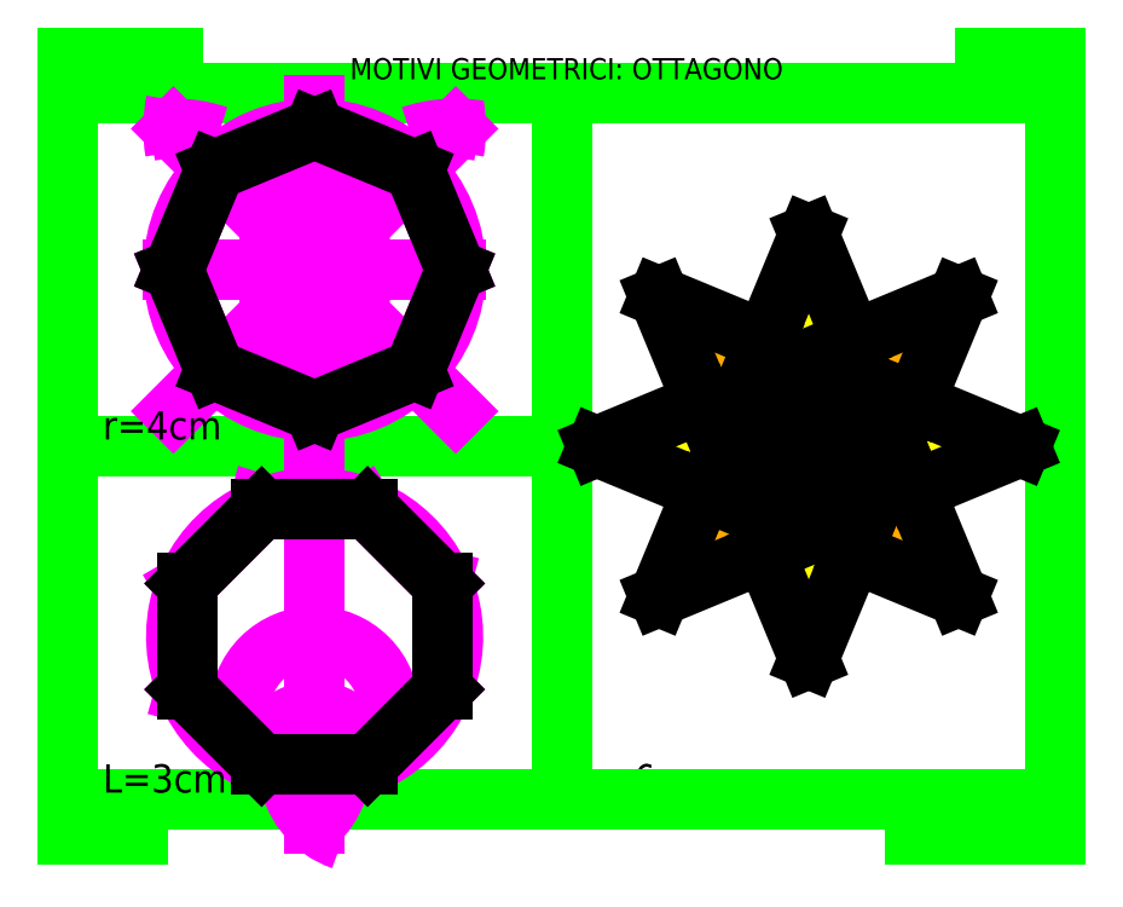
<metadata>
{"format":"dxf","ext":"dxf","renderer":"ezdxf+matplotlib","layout":"modelspace","background":"white","min_lineweight":24,"dpi":150}
</metadata>
<code>
0
SECTION
2
ENTITIES
0
HATCH
8
Colori2
10
0
20
0
30
0
210
0
220
0
230
1
2
SOLID
70
    1
71
    0
91
    1
92
    0
93
    6
72
    1
10
197.6
20
-30
11
210
21
-24.85
72
    1
10
210
20
-24.85
11
210
21
-5.359e-15
72
    1
10
210
20
-1.43e-15
11
192.4
21
-17.57
72
    1
10
192.4
20
-17.57
11
180
21
-12.43
72
    1
10
180
20
-12.43
11
167.6
21
-42.43
72
    1
10
167.6
20
-42.43
11
197.6
21
-30
97
    0
75
    0
76
    1
98
    0
0
HATCH
8
Colori2
10
0
20
0
30
0
210
0
220
0
230
1
2
SOLID
70
    1
71
    0
91
    1
92
    0
93
    6
72
    1
10
240
20
-12.43
11
234.9
21
0
72
    1
10
234.9
20
0
11
210
21
5.359e-15
72
    1
10
210
20
-1.43e-15
11
227.6
21
-17.57
72
    1
10
227.6
20
-17.57
11
222.4
21
-30
72
    1
10
222.4
20
-30
11
252.4
21
-42.43
72
    1
10
252.4
20
-42.43
11
240
21
-12.43
97
    0
75
    0
76
    1
98
    0
0
HATCH
8
Colori2
10
0
20
0
30
0
210
0
220
0
230
1
2
SOLID
70
    1
71
    0
91
    1
92
    0
93
    6
72
    1
10
222.4
20
30
11
210
21
24.85
72
    1
10
210
20
24.85
11
210
21
0
72
    1
10
210
20
5.359e-15
11
227.6
21
17.57
72
    1
10
227.6
20
17.57
11
240
21
12.43
72
    1
10
240
20
12.43
11
252.4
21
42.43
72
    1
10
252.4
20
42.43
11
222.4
21
30
97
    0
75
    0
76
    1
98
    0
0
HATCH
8
Colori2
10
0
20
0
30
0
210
0
220
0
230
1
2
SOLID
70
    1
71
    0
91
    1
92
    0
93
    6
72
    1
10
210
20
0
11
192.4
21
17.57
72
    1
10
192.4
20
17.57
11
197.6
21
30
72
    1
10
197.6
20
30
11
167.6
21
42.43
72
    1
10
167.6
20
42.43
11
180
21
12.43
72
    1
10
180
20
12.43
11
185.1
21
0
72
    1
10
185.1
20
0
11
210
21
0
97
    0
75
    0
76
    1
98
    0
0
HATCH
8
Colori
10
0
20
0
30
0
210
0
220
0
230
1
2
SOLID
70
    1
71
    0
91
    1
92
    0
93
    6
72
    1
10
180
20
-12.43
11
192.4
21
-17.57
72
    1
10
192.4
20
-17.57
11
210
21
-1.43e-15
72
    1
10
210
20
0
11
185.1
21
0
72
    1
10
185.1
20
0
11
180
21
12.43
72
    1
10
180
20
12.43
11
150
21
0
72
    1
10
150
20
0
11
180
21
-12.43
97
    0
75
    0
76
    1
98
    0
0
HATCH
8
Colori
10
0
20
0
30
0
210
0
220
0
230
1
2
SOLID
70
    1
71
    0
91
    1
92
    0
93
    6
72
    1
10
222.4
20
-30
11
227.6
21
-17.57
72
    1
10
227.6
20
-17.57
11
210
21
-1.43e-15
72
    1
10
210
20
-5.359e-15
11
210
21
-24.85
72
    1
10
210
20
-24.85
11
197.6
21
-30
72
    1
10
197.6
20
-30
11
210
21
-60
72
    1
10
210
20
-60
11
222.4
21
-30
97
    0
75
    0
76
    1
98
    0
0
HATCH
8
Colori
10
0
20
0
30
0
210
0
220
0
230
1
2
SOLID
70
    1
71
    0
91
    1
92
    0
93
    6
72
    1
10
240
20
12.43
11
227.6
21
17.57
72
    1
10
227.6
20
17.57
11
210
21
5.359e-15
72
    1
10
210
20
5.359e-15
11
234.9
21
0
72
    1
10
234.9
20
0
11
240
21
-12.43
72
    1
10
240
20
-12.43
11
270
21
0
72
    1
10
270
20
0
11
240
21
12.43
97
    0
75
    0
76
    1
98
    0
0
HATCH
8
Colori
10
0
20
0
30
0
210
0
220
0
230
1
2
SOLID
70
    1
71
    0
91
    1
92
    0
93
    6
72
    1
10
210
20
60
11
222.4
21
30
72
    1
10
222.4
20
30
11
210
21
24.85
72
    1
10
210
20
24.85
11
210
21
0
72
    1
10
210
20
0
11
192.4
21
17.57
72
    1
10
192.4
20
17.57
11
197.6
21
30
72
    1
10
197.6
20
30
11
210
21
60
97
    0
75
    0
76
    1
98
    0
0
LINE
8
squadratura
10
0
20
100
11
0
21
-100
0
LINE
8
squadratura
10
0
20
-100
11
280
21
-100
0
LINE
8
squadratura
10
280
20
-100
11
280
21
100
0
LINE
8
squadratura
10
280
20
100
11
0
21
100
0
LINE
8
squadratura
10
0
20
100
11
140
21
100
0
LINE
8
squadratura
10
140
20
100
11
140
21
-100
0
LINE
8
squadratura
10
140
20
-100
11
0
21
-100
0
LINE
8
squadratura
10
0
20
-100
11
280
21
-100
0
LINE
8
squadratura
10
280
20
-100
11
0
21
-100
0
LINE
8
squadratura
10
0
20
-100
11
280
21
-100
0
LINE
8
squadratura
10
280
20
-100
11
0
21
-100
0
LINE
8
squadratura
10
0
20
-100
11
280
21
-100
0
LINE
8
squadratura
10
280
20
-100
11
0
21
-100
0
LINE
8
squadratura
10
0
20
-100
11
0
21
0
0
LINE
8
squadratura
10
0
20
0
11
140
21
0
0
MTEXT
8
Disegno32
10
150
20
-90
30
0
40
7
41
24.89
71
    1
72
    1
1
r=6cm
7
standard
210
0
220
0
230
1
50
0
73
    2
44
1
0
MTEXT
8
Disegno2
10
150
20
-90
30
0
40
7
41
24.89
71
    1
72
    1
1
r=6cm
7
standard
210
0
220
0
230
1
50
0
73
    2
44
1
0
LINE
8
linee di costruzione33
10
150
20
0
11
270
21
0
0
ARC
8
linee di costruzione33
10
150
20
0
40
70
50
321.3
51
38.66
0
ARC
8
linee di costruzione33
10
270
20
0
40
70
50
141.3
51
218.7
0
LINE
8
linee di costruzione33
10
210
20
60
11
210
21
-60
0
ARC
8
linee di costruzione33
10
150
20
0
40
60
50
80.54
51
99.46
0
ARC
8
linee di costruzione33
10
270
20
0
40
60
50
80.54
51
99.46
0
ARC
8
linee di costruzione33
10
210
20
60
40
60
50
350.5
51
9.462
0
ARC
8
linee di costruzione33
10
210
20
60
40
60
50
170.5
51
189.5
0
LINE
8
linee di costruzione33
10
150
20
60
11
260
21
-50
0
LINE
8
linee di costruzione33
10
270
20
60
11
150
21
-60
0
LINE
8
linee di costruzione3_1
10
252.4
20
42.43
11
150
21
-1.721e-15
0
LINE
8
linee di costruzione3_1
10
252.4
20
42.43
11
210
21
-60
0
LINE
8
linee di costruzione3_2
10
270
20
0
11
167.6
21
42.43
0
LINE
8
linee di costruzione3_2
10
270
20
-1.096e-15
11
167.6
21
-42.43
0
LINE
8
linee di costruzione3_3
10
252.4
20
-42.43
11
210
21
60
0
LINE
8
linee di costruzione3_3
10
252.4
20
-42.43
11
150
21
1.245e-14
0
LINE
8
linee di costruzione3_4
10
167.6
20
42.43
11
210
21
-60
0
LINE
8
linee di costruzione3_5
10
167.6
20
-42.43
11
210
21
60
0
LINE
8
linee di costruzione3_01
10
210
20
60
11
210
21
-60
0
LINE
8
linee di costruzione3_01
10
150
20
0
11
270
21
0
0
LINE
8
linee di costruzione3_01
10
252.4
20
42.43
11
167.6
21
-42.43
0
LINE
8
linee di costruzione3_01
10
167.6
20
42.43
11
252.4
21
-42.43
0
MTEXT
8
linee di costruzione3_01
10
250.9
20
54.33
30
0
40
8
41
1.778
71
    1
72
    1
1
1
7
standard
210
0
220
0
230
1
50
0
73
    2
44
1
0
MTEXT
8
linee di costruzione3_01
10
272.4
20
4.751
30
0
40
8
41
3.556
71
    1
72
    1
1
2
7
standard
210
0
220
0
230
1
50
0
73
    2
44
1
0
MTEXT
8
linee di costruzione3_01
10
257.9
20
-38.17
30
0
40
8
41
3.556
71
    1
72
    1
1
3
7
standard
210
0
220
0
230
1
50
0
73
    2
44
1
0
MTEXT
8
linee di costruzione3_01
10
208.8
20
-63.83
30
0
40
8
41
4.444
71
    1
72
    1
1
4
7
standard
210
0
220
0
230
1
50
0
73
    2
44
1
0
MTEXT
8
linee di costruzione3_01
10
165.8
20
-47.79
30
0
40
8
41
3.556
71
    1
72
    1
1
5
7
standard
210
0
220
0
230
1
50
0
73
    2
44
1
0
MTEXT
8
linee di costruzione3_01
10
144
20
2.566
30
0
40
8
41
3.556
71
    1
72
    1
1
6
7
standard
210
0
220
0
230
1
50
0
73
    2
44
1
0
MTEXT
8
linee di costruzione3_01
10
157.6
20
46.1
30
0
40
8
41
3.556
71
    1
72
    1
1
7
7
standard
210
0
220
0
230
1
50
0
73
    2
44
1
0
MTEXT
8
linee di costruzione3_01
10
209.1
20
71.29
30
0
40
8
41
3.556
71
    1
72
    1
1
8
7
standard
210
0
220
0
230
1
50
0
73
    2
44
1
0
MTEXT
8
titolo
10
80
20
110
30
0
40
6
41
124.3
71
    1
72
    1
1
MOTIVI GEOMETRICI: OTTAGONO
7
standard
210
0
220
0
230
1
50
0
73
    2
44
1
0
LINE
8
linee guida
10
0
20
110
11
30
21
110
0
LINE
8
linee guida
10
0
20
105
11
30
21
105
0
MTEXT
8
linee guida
10
0
20
109
30
0
40
3
41
14.33
71
    1
72
    1
1
CLASSE
7
standard
210
0
220
0
230
1
50
0
73
    2
44
1
0
LINE
8
linee guida
10
280
20
110
11
260
21
110
0
LINE
8
linee guida
10
280
20
105
11
260
21
105
0
MTEXT
8
linee guida
10
261
20
109
30
0
40
3
41
3.667
71
    1
72
    1
1
N%%D
7
standard
210
0
220
0
230
1
50
0
73
    2
44
1
0
LINE
8
squadratura
10
0
20
-100
11
280
21
-100
0
LINE
8
squadratura
10
0
20
-100
11
280
21
-100
0
LINE
8
squadratura
10
280
20
-100
11
0
21
-100
0
LINE
8
squadratura
10
0
20
-100
11
280
21
-100
0
LINE
8
squadratura
10
280
20
-100
11
0
21
-100
0
LINE
8
linee guida
10
0
20
-105
11
20
21
-105
0
LINE
8
linee guida
10
0
20
-110
11
20
21
-110
0
MTEXT
8
linee guida
10
1
20
-106
30
0
40
3
41
10.33
71
    1
72
    1
1
DATA
7
standard
210
0
220
0
230
1
50
0
73
    2
44
1
0
LINE
8
linee guida
10
280
20
-110
11
240
21
-110
0
LINE
8
linee guida
10
280
20
-105
11
240
21
-105
0
MTEXT
8
linee guida
10
249
20
-106
30
0
40
3
41
30.25
71
    1
72
    1
1
NOME COGNOME
7
standard
210
0
220
0
230
1
50
0
73
    2
44
1
0
LINE
8
linee di costruzione2
10
55
20
-90
11
85
21
-90
0
ARC
8
linee di costruzione2
10
85
20
-90
40
22.5
50
116.6
51
251.6
0
ARC
8
linee di costruzione2
10
55
20
-90
40
22.5
50
303.7
51
63.43
0
LINE
8
linee di costruzione2
10
70
20
-106.8
11
70
21
-7.105e-15
0
ARC
8
linee di costruzione2
10
70
20
-90
40
15
50
0
51
180
0
ARC
8
linee di costruzione2
10
70
20
-75
40
21.21
50
315
51
225
0
ARC
8
linee di costruzione2
10
70
20
-53.79
40
39.2
50
292.5
51
247.5
0
ARC
8
linee di costruzione2
10
85
20
-90
40
30
50
33.69
51
56.31
0
ARC
8
linee di costruzione2
10
106.2
20
-68.79
40
30
50
74.31
51
104.6
0
ARC
8
linee di costruzione2
10
106.2
20
-38.79
40
30
50
120
51
142.5
0
ARC
8
linee di costruzione2
10
85
20
-17.57
40
30
50
161.4
51
189.3
0
ARC
8
linee di costruzione2
10
55
20
-17.57
40
30
50
208.9
51
233
0
ARC
8
linee di costruzione2
10
33.79
20
-38.79
40
30
50
267.4
51
282.2
0
ARC
8
linee di costruzione2
10
33.79
20
-38.79
40
30
50
253
51
282.2
0
LINE
8
linee di costruzione2
10
85
20
-90
11
106.2
21
-68.79
0
LINE
8
linee di costruzione2
10
106.2
20
-68.79
11
106.2
21
-38.79
0
LINE
8
linee di costruzione2
10
106.2
20
-38.79
11
85
21
-17.57
0
LINE
8
linee di costruzione2
10
85
20
-17.57
11
55
21
-17.57
0
LINE
8
linee di costruzione2
10
55
20
-17.57
11
33.79
21
-38.79
0
LINE
8
linee di costruzione2
10
33.79
20
-38.79
11
33.79
21
-68.79
0
LINE
8
linee di costruzione2
10
33.79
20
-68.79
11
55
21
-90
0
LINE
8
Disegno2
10
55
20
-90
11
85
21
-90
0
LINE
8
Disegno2
10
85
20
-90
11
106.2
21
-68.79
0
LINE
8
Disegno2
10
106.2
20
-68.79
11
106.2
21
-38.79
0
LINE
8
Disegno2
10
106.2
20
-38.79
11
85
21
-17.57
0
LINE
8
Disegno2
10
85
20
-17.57
11
55
21
-17.57
0
LINE
8
Disegno2
10
55
20
-17.57
11
33.79
21
-38.79
0
LINE
8
Disegno2
10
33.79
20
-38.79
11
33.79
21
-68.79
0
LINE
8
Disegno2
10
33.79
20
-68.79
11
55
21
-90
0
CIRCLE
8
linee di costruzione1
10
70
20
50
40
40
0
LINE
8
linee di costruzione1
10
30
20
50
11
110
21
50
0
ARC
8
linee di costruzione1
10
30
20
50
40
53.33
50
315
51
39.81
0
ARC
8
linee di costruzione1
10
110
20
50
40
53.33
50
135
51
225
0
ARC
8
linee di costruzione1
10
30
20
50
40
53.33
50
315
51
45
0
LINE
8
linee di costruzione1
10
70
20
96.67
11
70
21
3.333
0
ARC
8
linee di costruzione1
10
70
20
90
40
40
50
168.7
51
189.5
0
ARC
8
linee di costruzione1
10
30
20
50
40
40
50
71.57
51
99.46
0
ARC
8
linee di costruzione1
10
110
20
50
40
40
50
80.54
51
108.4
0
ARC
8
linee di costruzione1
10
70
20
90
40
40
50
350.5
51
9.462
0
LINE
8
linee di costruzione1
10
30
20
90
11
110
21
10
0
LINE
8
linee di costruzione1
10
110
20
90
11
30
21
10
0
LINE
8
linee di costruzione1
10
70
20
90
11
41.72
21
78.28
0
LINE
8
linee di costruzione1
10
41.72
20
78.28
11
30
21
50
0
LINE
8
linee di costruzione1
10
30
20
50
11
41.72
21
21.72
0
LINE
8
linee di costruzione1
10
41.72
20
21.72
11
70
21
10
0
LINE
8
linee di costruzione1
10
70
20
10
11
98.28
21
21.72
0
LINE
8
linee di costruzione1
10
98.28
20
21.72
11
110
21
50
0
LINE
8
linee di costruzione1
10
110
20
50
11
98.28
21
78.28
0
LINE
8
linee di costruzione1
10
98.28
20
78.28
11
70
21
90
0
LINE
8
Disegno1
10
70
20
90
11
41.72
21
78.28
0
LINE
8
Disegno1
10
41.72
20
78.28
11
30
21
50
0
LINE
8
Disegno1
10
30
20
50
11
41.72
21
21.72
0
LINE
8
Disegno1
10
41.72
20
21.72
11
70
21
10
0
LINE
8
Disegno1
10
70
20
10
11
98.28
21
21.72
0
LINE
8
Disegno1
10
98.28
20
21.72
11
110
21
50
0
LINE
8
Disegno1
10
110
20
50
11
98.28
21
78.28
0
LINE
8
Disegno1
10
98.28
20
78.28
11
70
21
90
0
MTEXT
8
Disegno1
10
10
20
10
30
0
40
8
41
29.33
71
    1
72
    1
1
r=4cm
7
standard
210
0
220
0
230
1
50
0
73
    2
44
1
0
MTEXT
8
Disegno1
10
10
20
-90
30
0
40
8
41
29.33
71
    1
72
    1
1
L=3cm
7
standard
210
0
220
0
230
1
50
0
73
    2
44
1
0
LINE
8
linee di costruzione3
10
140
20
100
11
280
21
-100
0
LINE
8
linee di costruzione3
10
280
20
100
11
140
21
-100
0
CIRCLE
8
linee di costruzione32
10
210
20
0
40
60
0
MTEXT
8
linee di costruzione3
10
208
20
-4
30
0
40
8
41
4.444
71
    1
72
    1
1
O
7
standard
210
0
220
0
230
1
50
0
73
    2
44
1
0
LINE
8
linee di costruzione3
10
150
20
0
11
270
21
0
0
LINE
8
Disegno3
10
210
20
60
11
222.4
21
30
0
LINE
8
Disegno3
10
222.4
20
30
11
210
21
24.85
0
LINE
8
Disegno3
10
210
20
24.85
11
210
21
0
0
LINE
8
Disegno3
10
210
20
0
11
192.4
21
17.57
0
LINE
8
Disegno3
10
222.4
20
30
11
252.4
21
42.43
0
LINE
8
Disegno3
10
252.4
20
42.43
11
240
21
12.43
0
LINE
8
Disegno3
10
240
20
12.43
11
227.6
21
17.57
0
LINE
8
Disegno3
10
227.6
20
17.57
11
210
21
5.359e-15
0
LINE
8
Disegno3
10
240
20
12.43
11
270
21
0
0
LINE
8
Disegno3
10
270
20
0
11
240
21
-12.43
0
LINE
8
Disegno3
10
240
20
-12.43
11
234.9
21
0
0
LINE
8
Disegno3
10
234.9
20
0
11
210
21
5.359e-15
0
LINE
8
Disegno3
10
240
20
-12.43
11
252.4
21
-42.43
0
LINE
8
Disegno3
10
252.4
20
-42.43
11
222.4
21
-30
0
LINE
8
Disegno3
10
222.4
20
-30
11
227.6
21
-17.57
0
LINE
8
Disegno3
10
227.6
20
-17.57
11
210
21
-1.43e-15
0
LINE
8
Disegno3
10
222.4
20
-30
11
210
21
-60
0
LINE
8
Disegno3
10
210
20
-60
11
197.6
21
-30
0
LINE
8
Disegno3
10
197.6
20
-30
11
210
21
-24.85
0
LINE
8
Disegno3
10
210
20
-24.85
11
210
21
-5.359e-15
0
LINE
8
Disegno3
10
197.6
20
-30
11
167.6
21
-42.43
0
LINE
8
Disegno3
10
167.6
20
-42.43
11
180
21
-12.43
0
LINE
8
Disegno3
10
180
20
-12.43
11
192.4
21
-17.57
0
LINE
8
Disegno3
10
192.4
20
-17.57
11
210
21
-1.43e-15
0
LINE
8
Disegno3
10
180
20
-12.43
11
150
21
0
0
LINE
8
Disegno3
10
150
20
0
11
180
21
12.43
0
LINE
8
Disegno3
10
180
20
12.43
11
185.1
21
0
0
LINE
8
Disegno3
10
185.1
20
0
11
210
21
0
0
LINE
8
Disegno3
10
180
20
12.43
11
167.6
21
42.43
0
LINE
8
Disegno3
10
167.6
20
42.43
11
197.6
21
30
0
LINE
8
Disegno3
10
197.6
20
30
11
192.4
21
17.57
0
LINE
8
Disegno3
10
197.6
20
30
11
210
21
60
0
ENDSEC
0
EOF

</code>
